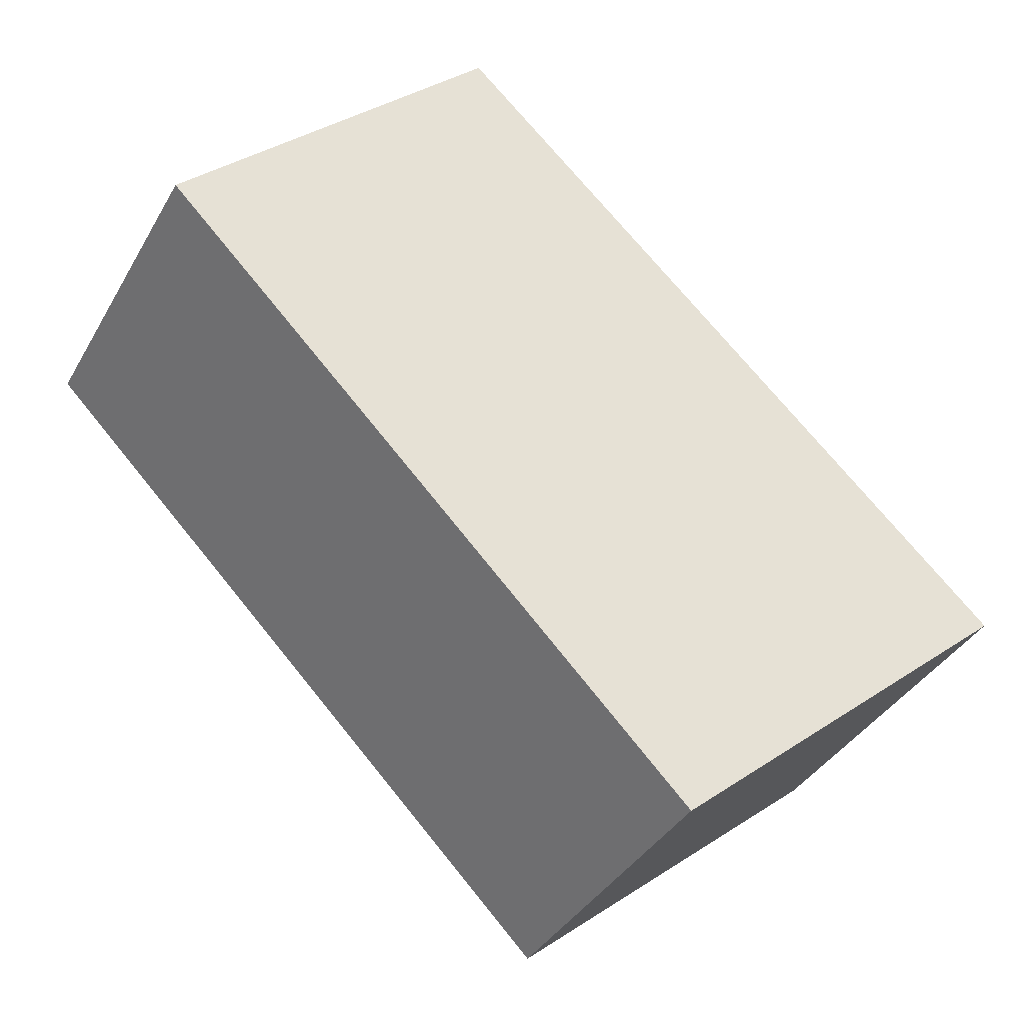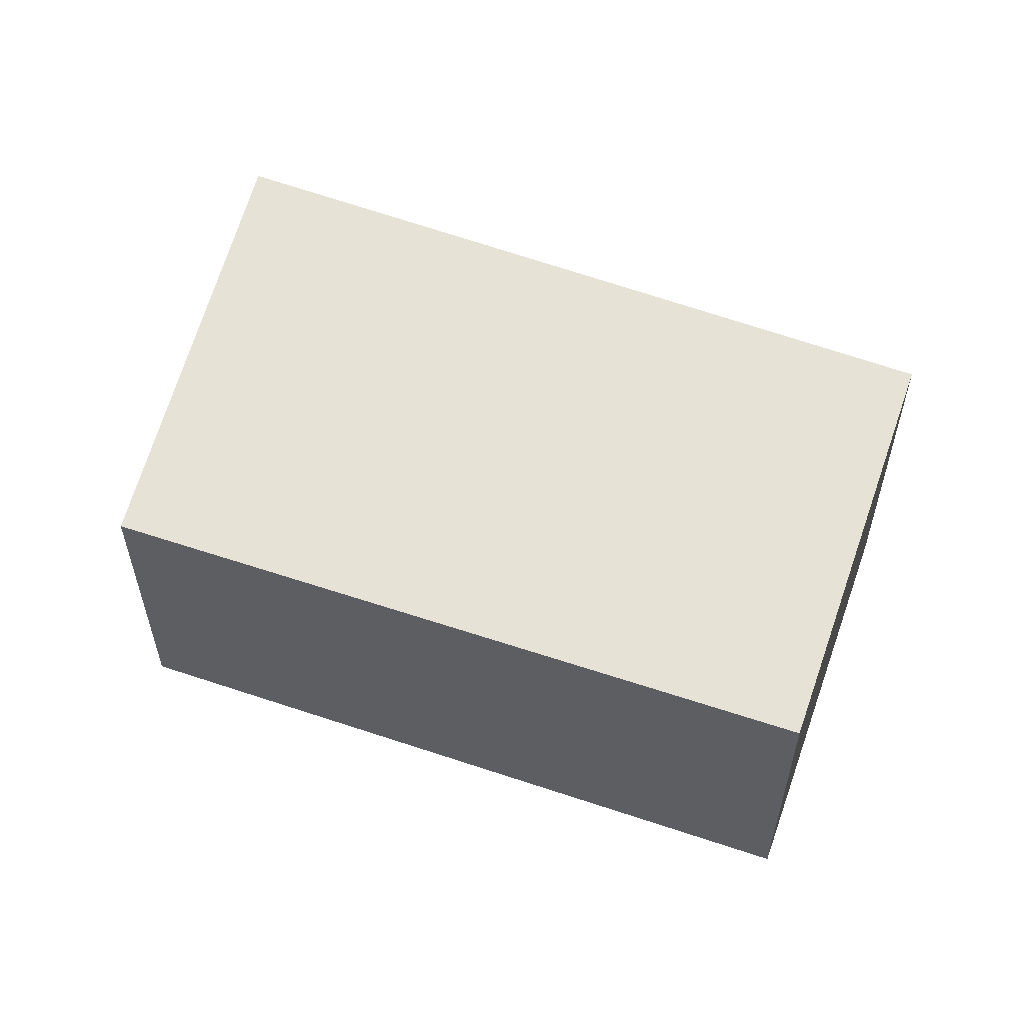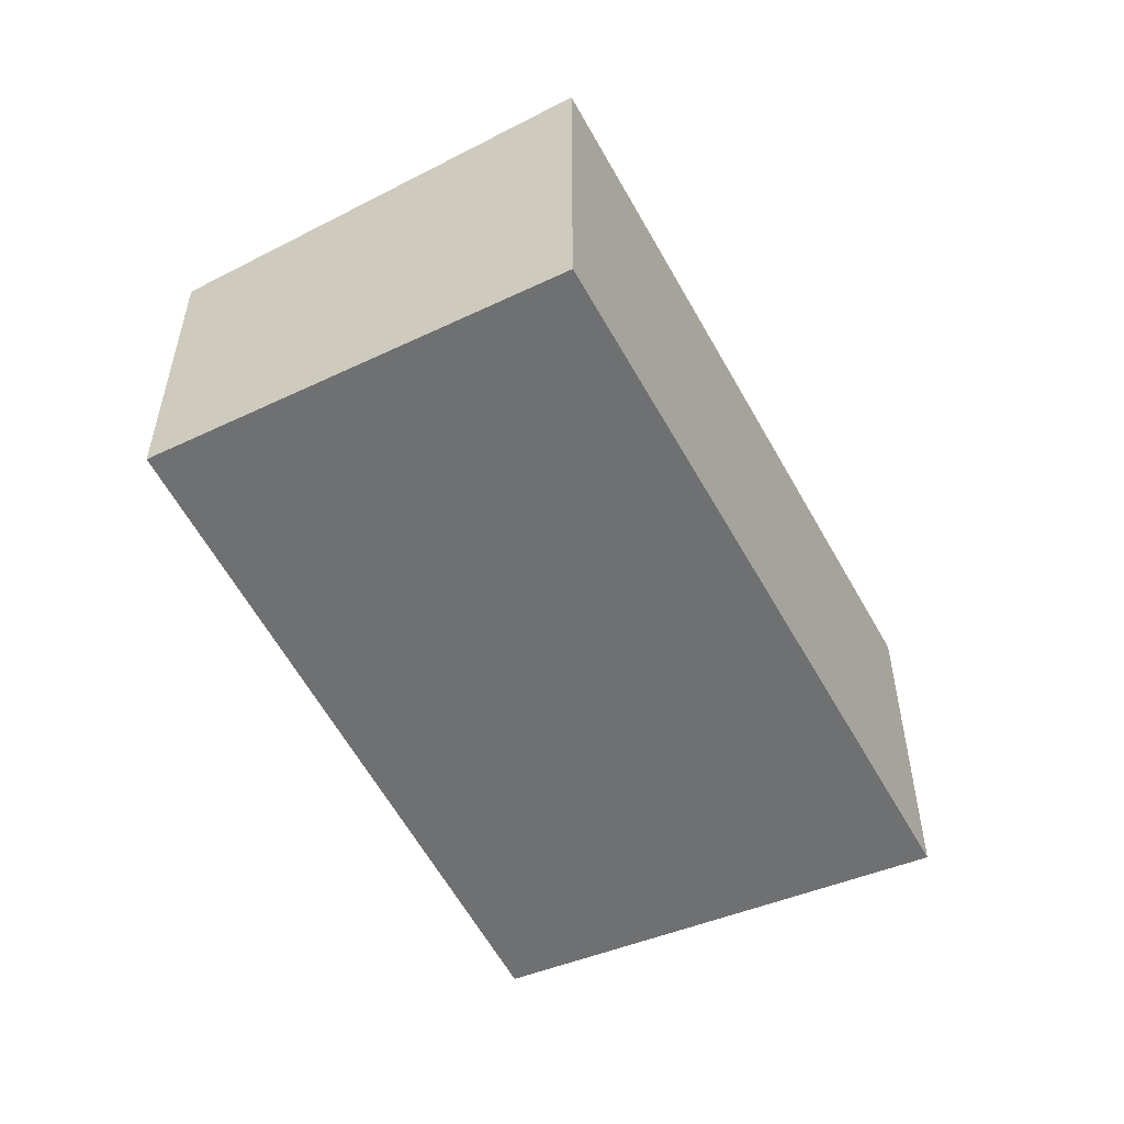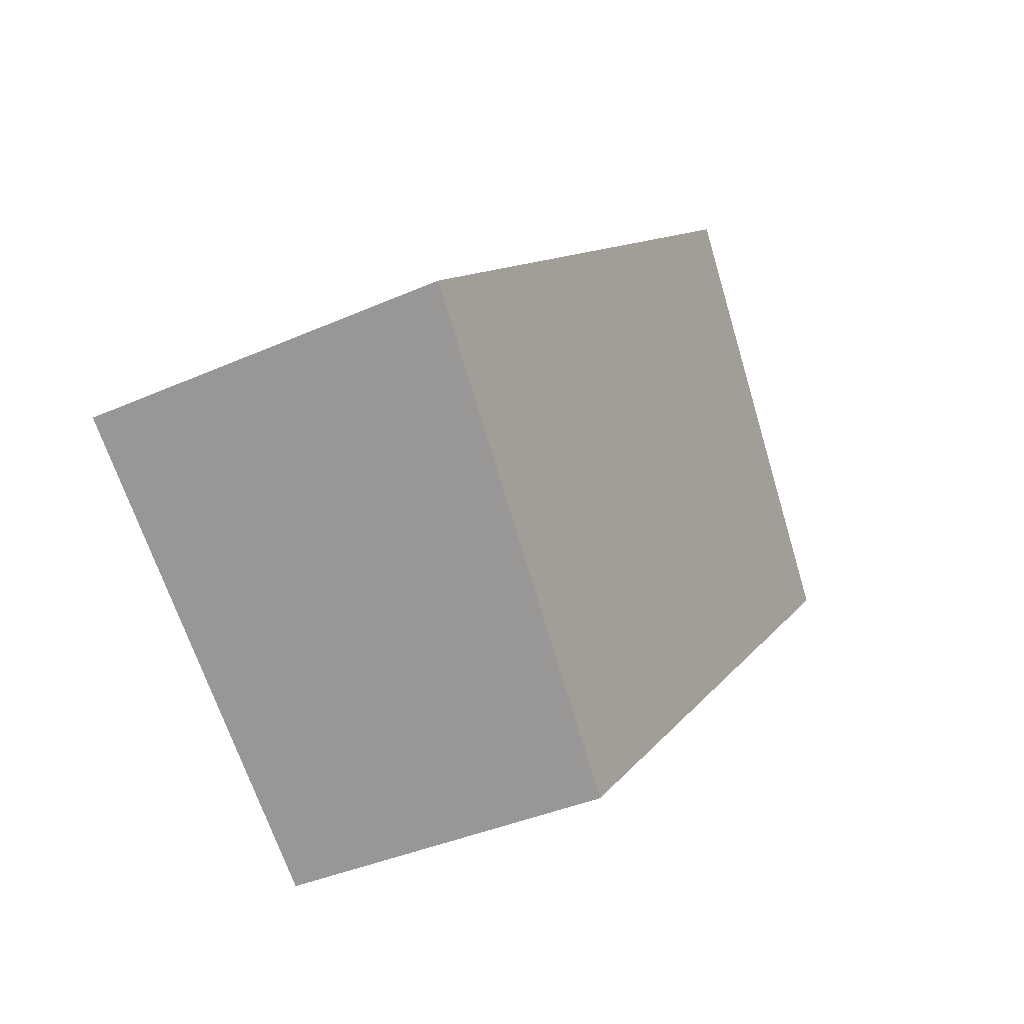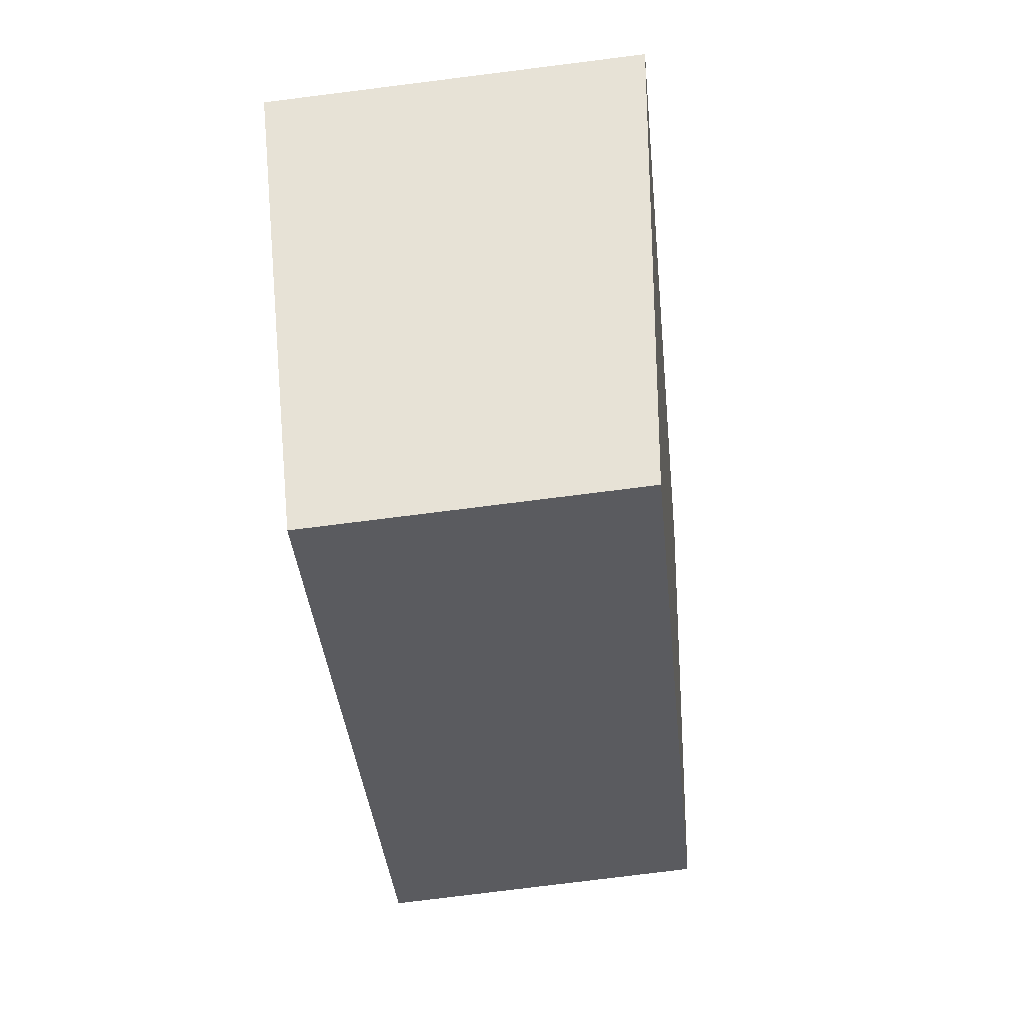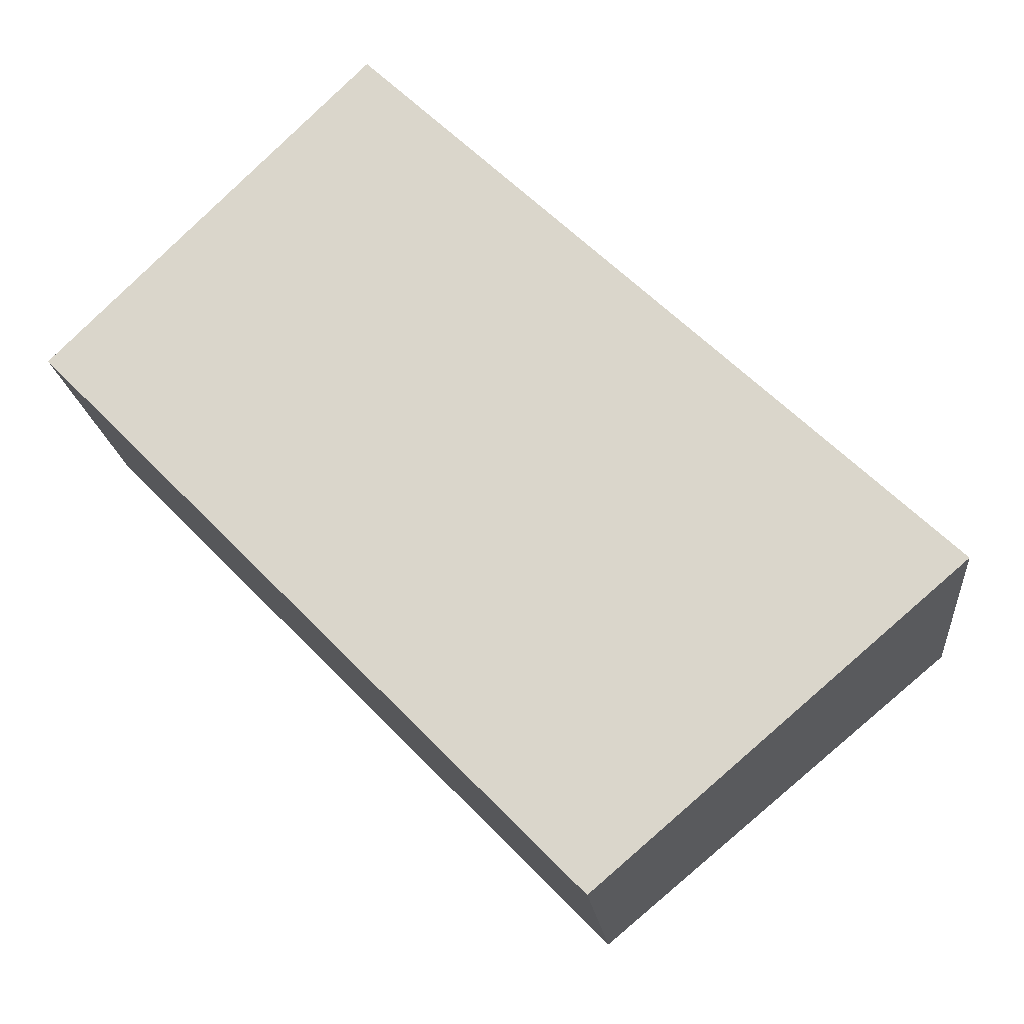
<metadata>
{"format":"obj","ext":"obj","renderer":"f3d","projection":"perspective","resolution":1024,"background":"white","views":[{"elev":-37.1,"azim":-26.5,"up":"+Z"},{"elev":57.9,"azim":-115.4,"up":"+Y"},{"elev":-54.8,"azim":-18.3,"up":"+Y"},{"elev":-37.4,"azim":119.8,"up":"+Z"},{"elev":-79.5,"azim":97.1,"up":"+Z"},{"elev":-18.1,"azim":5.6,"up":"+Z"}]}
</metadata>
<code>
v  2.159 2.498 2.136
v  1.997 2.478 1.997
v  2.147 2.498 2.147
v  6.084 2.498 -1.575
v  0 2.213 1.355e-16
v  3.631 2.196 -3.679
v  0 0 0
v  1.997 -1.223e-16 1.997
v  2.147 -1.315e-16 2.147
v  6.084 9.644e-17 -1.575
v  2.159 -1.308e-16 2.136
v  3.631 2.253e-16 -3.679
g defaultobject
f 1 2 3
f 2 1 4
f 2 4 5
f 5 4 6
f 7 2 5
f 2 7 8
f 2 8 3
f 3 8 9
f 9 1 3
f 1 9 4
f 4 9 10
f 10 9 11
f 10 6 4
f 6 10 12
f 6 7 5
f 7 6 12
f 8 11 9
f 11 8 10
f 10 8 7
f 10 7 12

</code>
